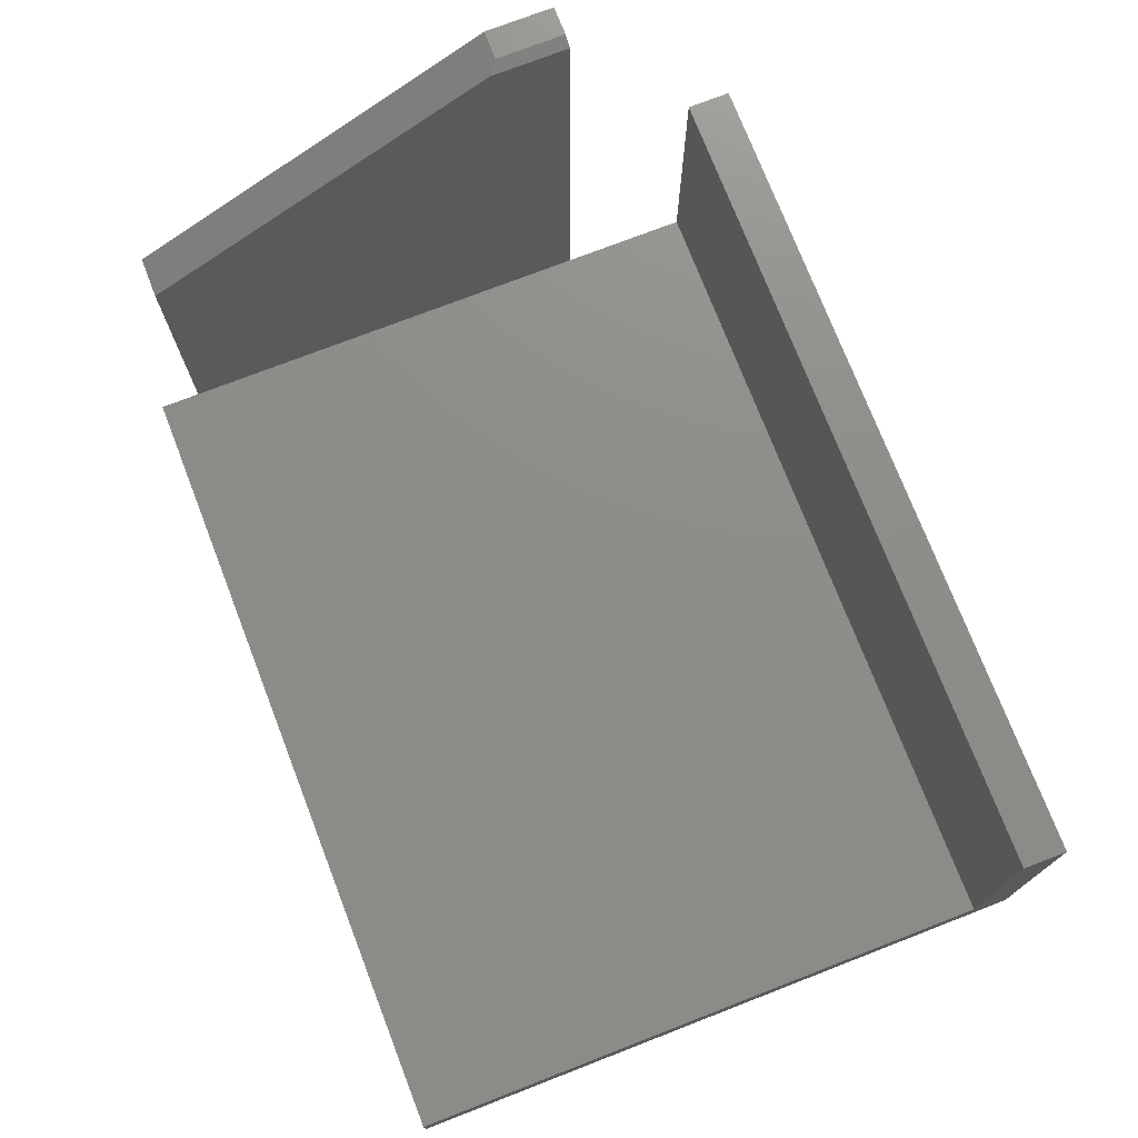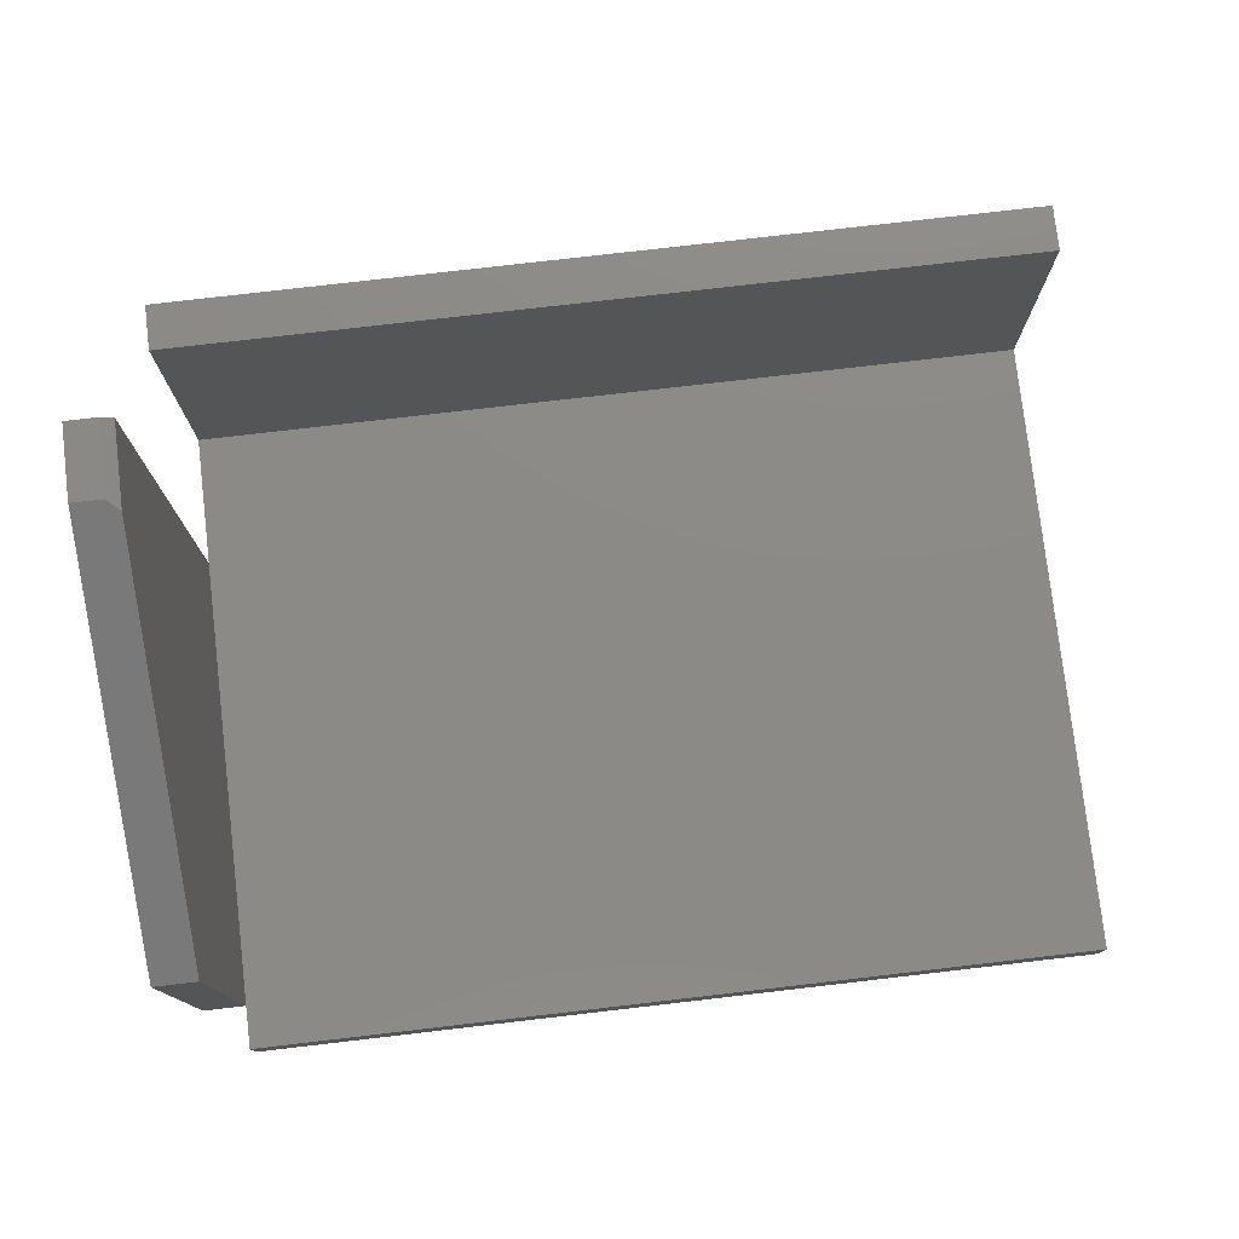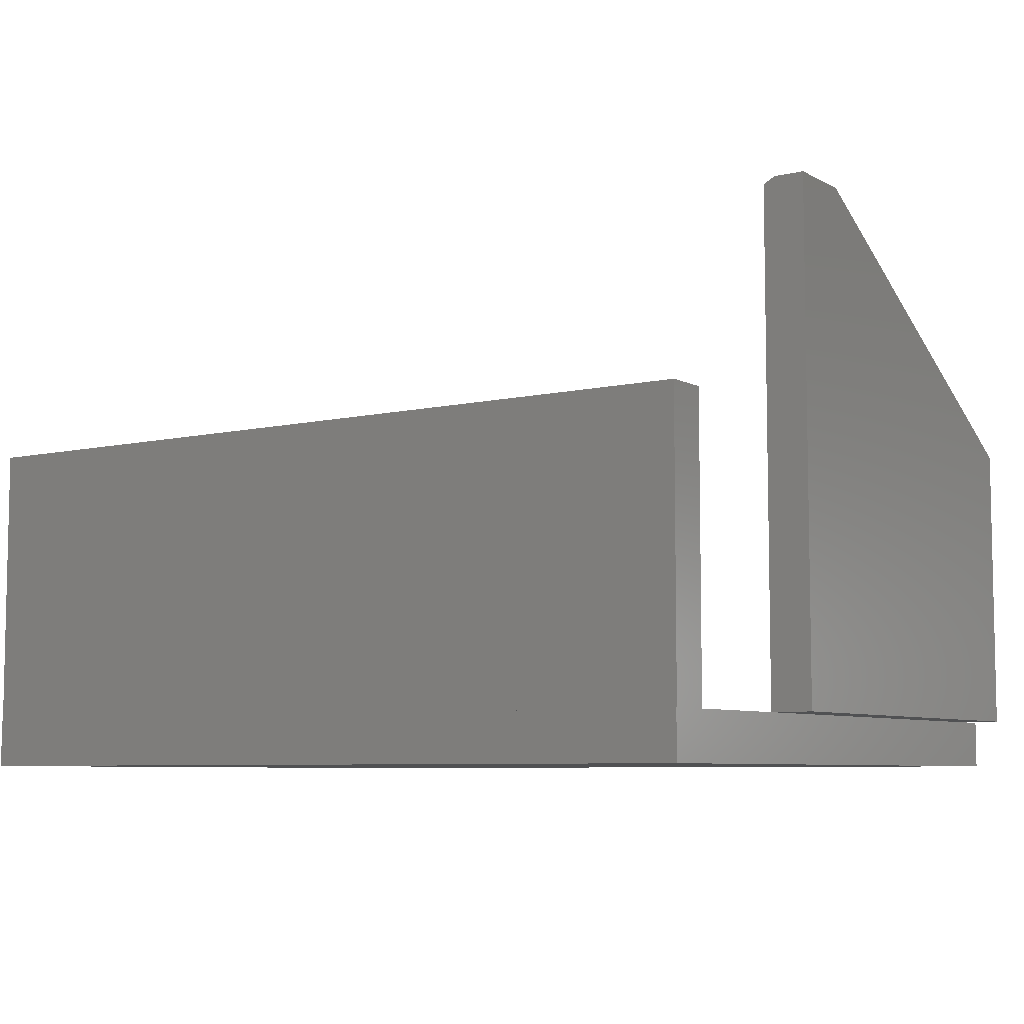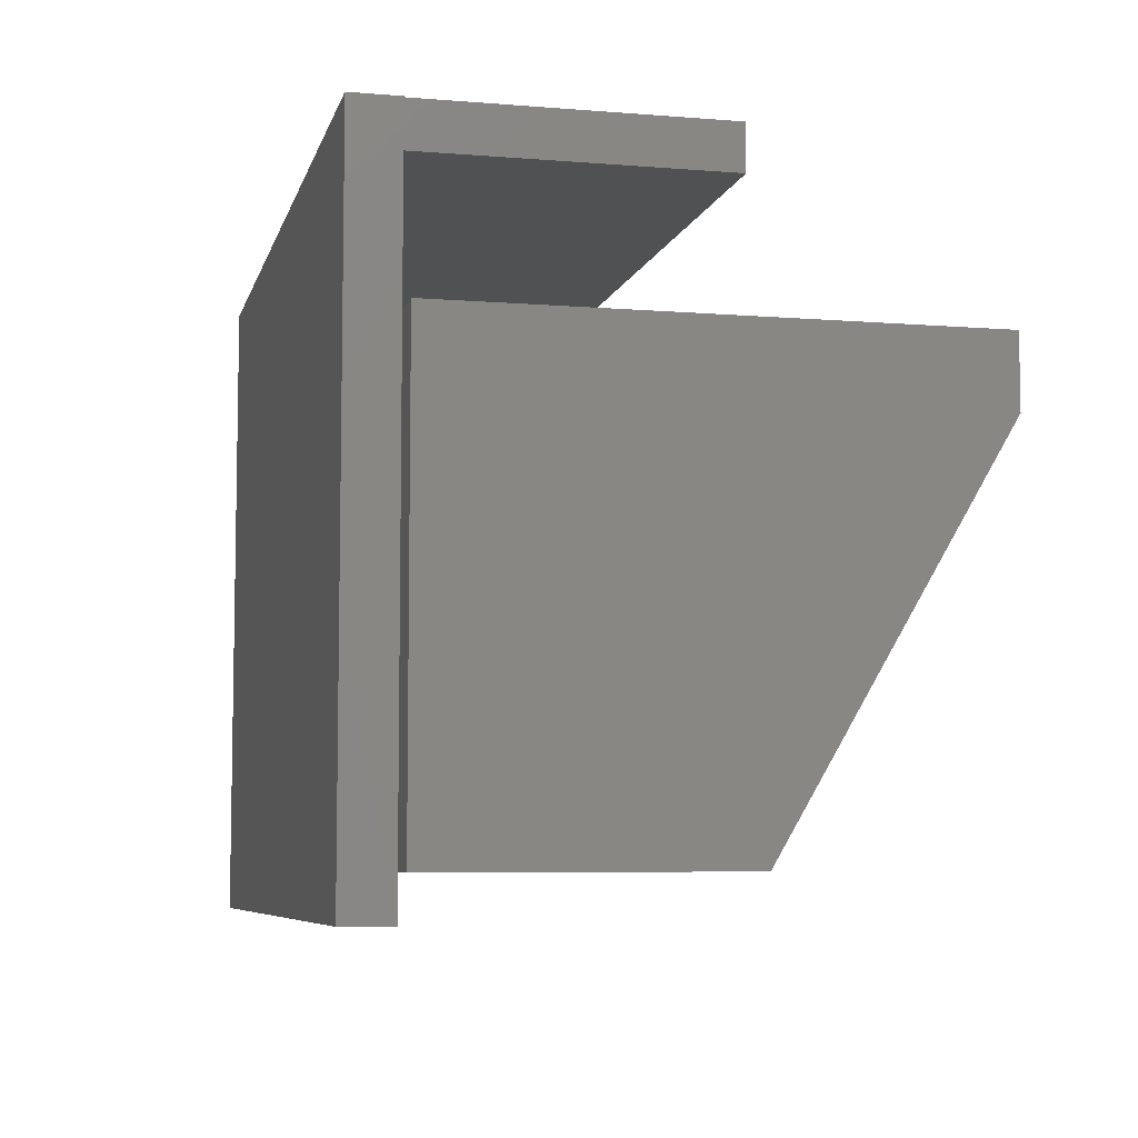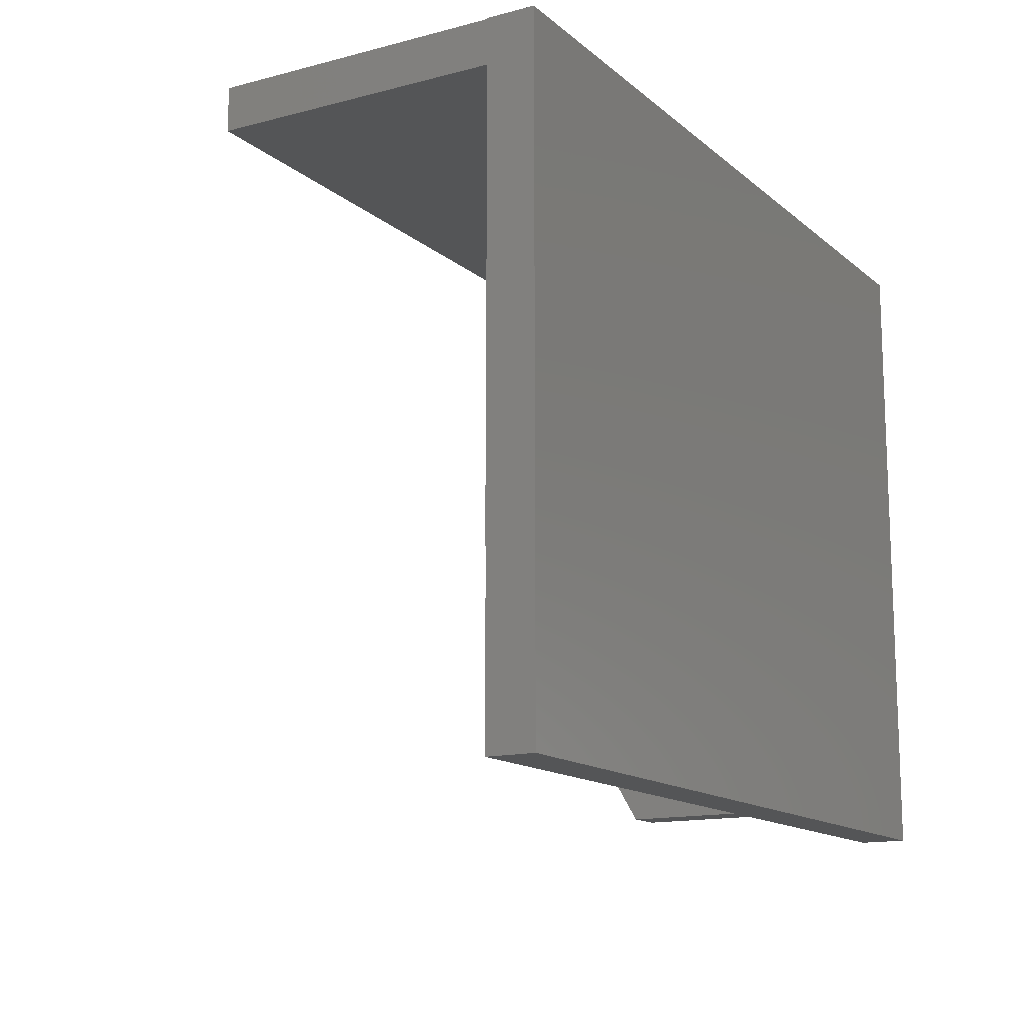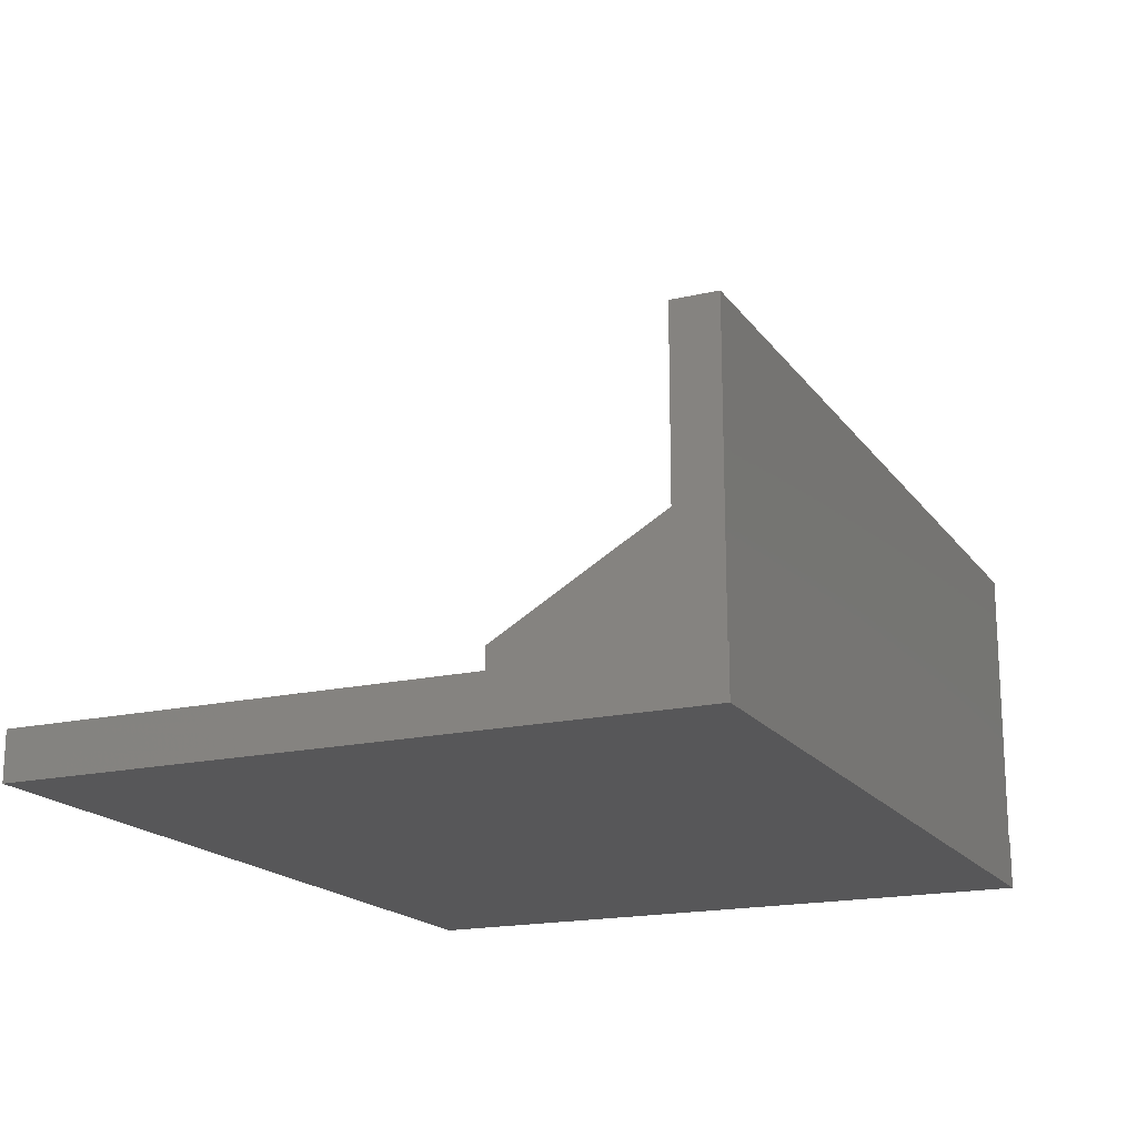
<metadata>
{"format":"stl","ext":"stl","renderer":"f3d","projection":"perspective","resolution":1024,"background":"white","views":[{"elev":74.4,"azim":68.8,"up":"+Z"},{"elev":77.5,"azim":-6.6,"up":"+Z"},{"elev":-7.0,"azim":-145.6,"up":"+Z"},{"elev":-6.8,"azim":-103.3,"up":"+Y"},{"elev":-14.0,"azim":120.2,"up":"+Y"},{"elev":-17.9,"azim":114.3,"up":"+Z"}]}
</metadata>
<code>
# stl→obj: 28 verts, 52 faces
v -0.5469 -0.375 0.03125
v -0.5469 0.2052 0.03125
v -0.5469 -0.375 0.4087
v -0.5469 0.2052 0.6875
v -0.5469 0.101 0.6875
v -0.5625 0.1143 0.6953
v -0.6016 0.1143 0.6953
v -0.6016 -0.375 0.4087
v -0.6016 0.2052 0.6953
v -0.5625 0.2052 0.6953
v -0.6016 0.2052 0.03125
v 0.5469 -0.4297 0.03125
v 0.5469 0.375 0.03125
v -0.5469 0.375 0.03125
v -0.5469 -0.4297 0.03125
v -0.5469 0.4338 -0.03125
v -0.5469 0.4326 0.03125
v -0.5469 0.4338 0.03125
v -0.5469 -0.4297 -0.03125
v -0.5469 0.375 0.4062
v -0.5469 0.4326 0.4062
v -0.6016 -0.375 0.03125
v 0.5469 0.4338 -0.03125
v 0.5469 0.4338 0.03125
v 0.5469 0.4326 0.03125
v 0.5469 -0.4297 -0.03125
v 0.5469 0.4326 0.4062
v 0.5469 0.375 0.4062
f 1 2 3
f 3 2 4
f 3 4 5
f 6 7 5
f 5 7 8
f 5 8 3
f 9 7 10
f 10 7 6
f 10 4 9
f 9 4 2
f 9 2 11
f 6 5 10
f 10 5 4
f 12 13 14
f 12 14 2
f 12 2 1
f 12 1 15
f 16 17 18
f 19 15 1
f 19 1 2
f 19 2 14
f 19 14 17
f 19 17 16
f 20 21 14
f 14 21 17
f 8 22 3
f 3 22 1
f 22 11 1
f 1 11 2
f 7 9 8
f 8 9 11
f 8 11 22
f 23 24 25
f 23 25 13
f 23 13 12
f 23 12 26
f 27 28 25
f 25 28 13
f 20 28 21
f 21 28 27
f 17 25 18
f 18 25 24
f 27 25 21
f 21 25 17
f 20 14 28
f 28 14 13
f 19 16 26
f 26 16 23
f 24 23 18
f 18 23 16
f 15 19 12
f 12 19 26

</code>
